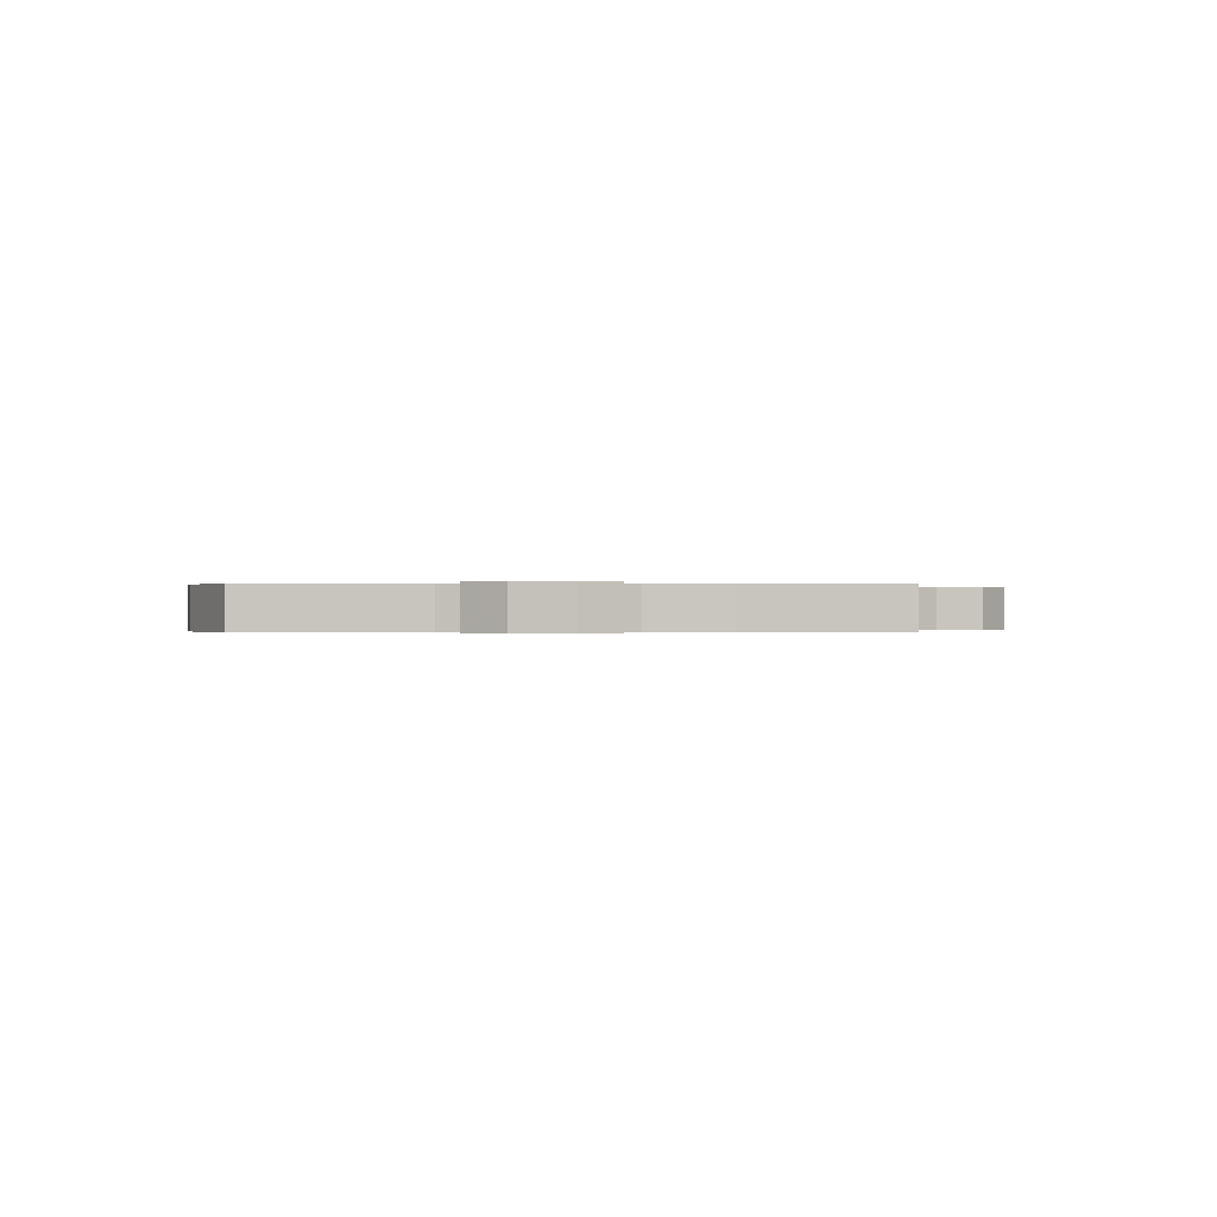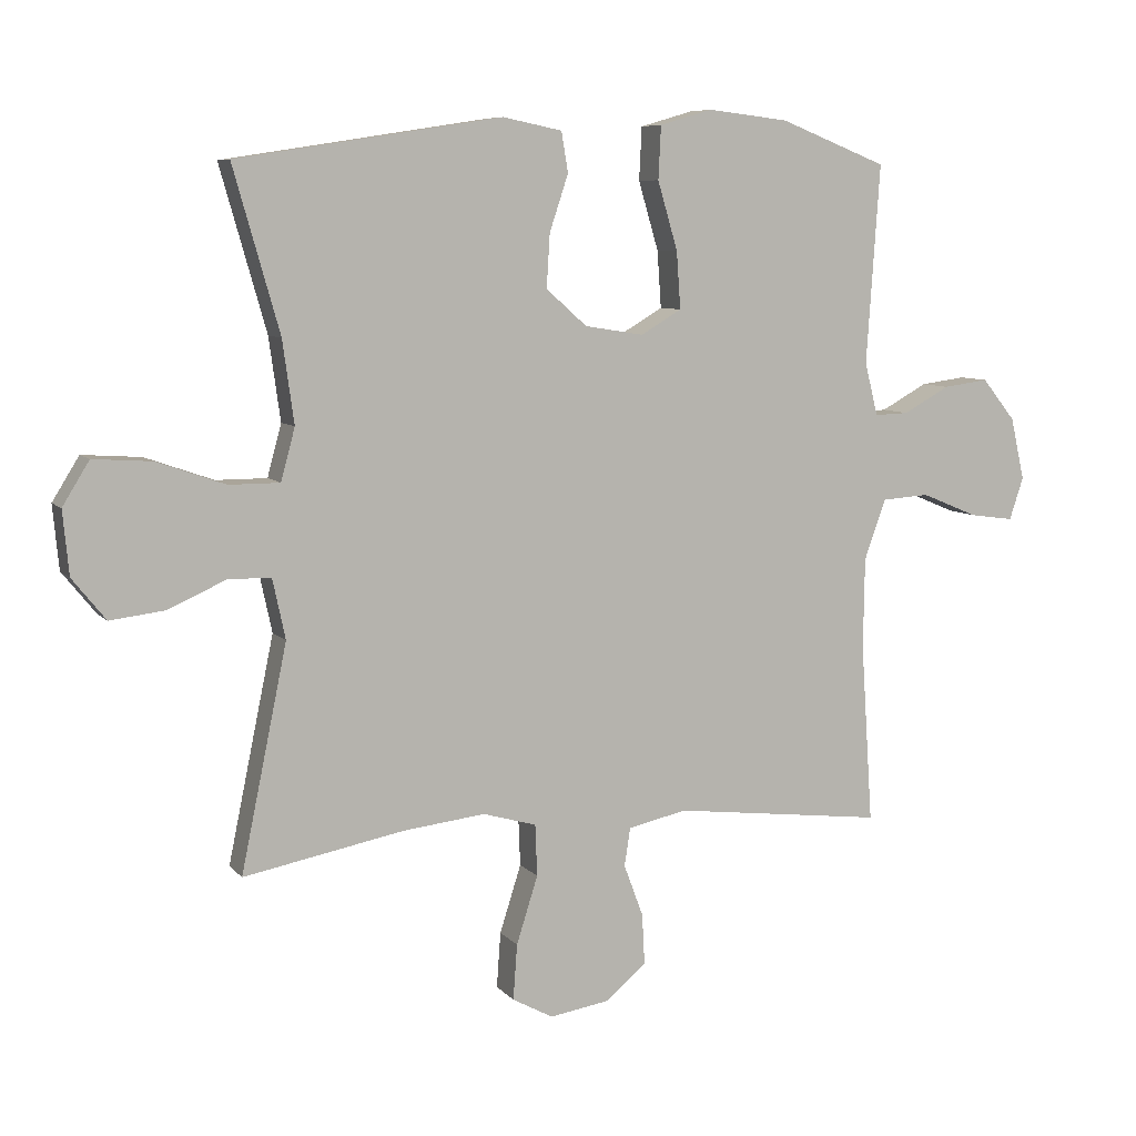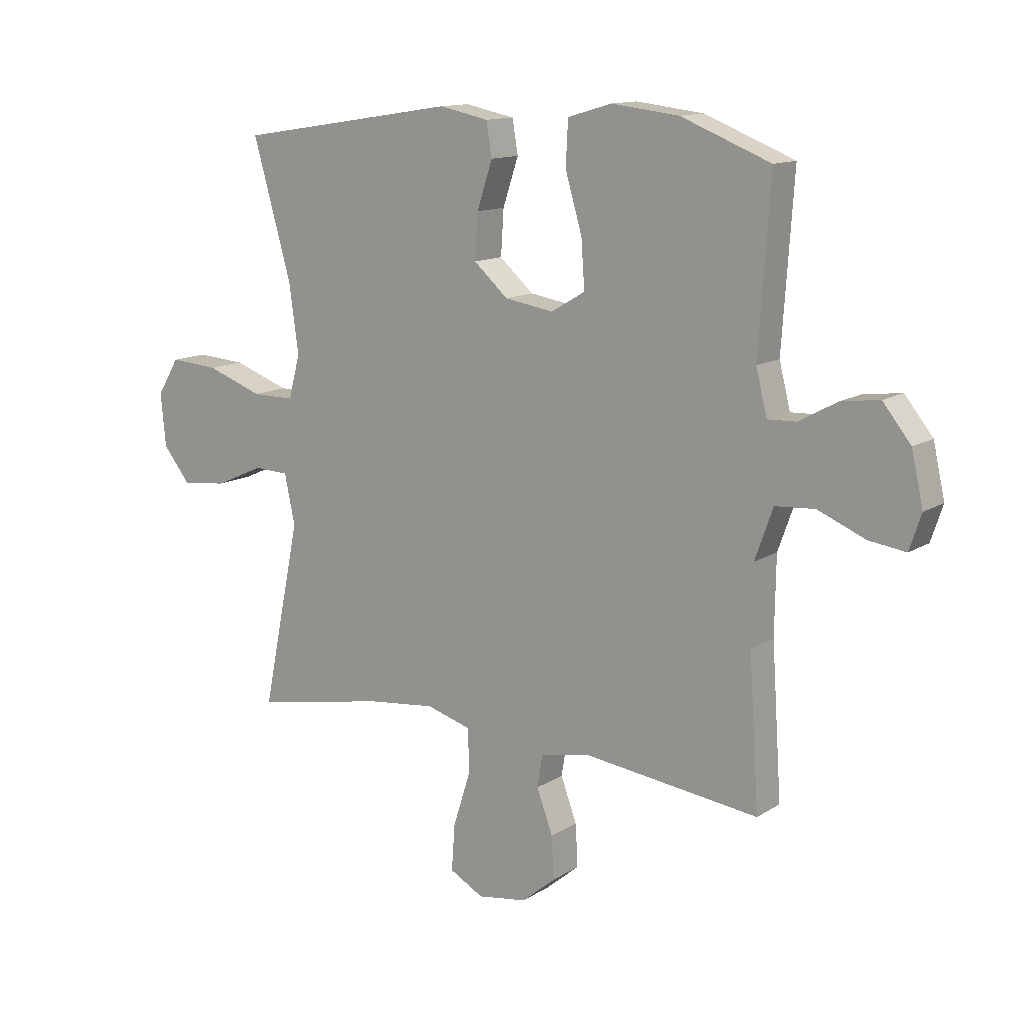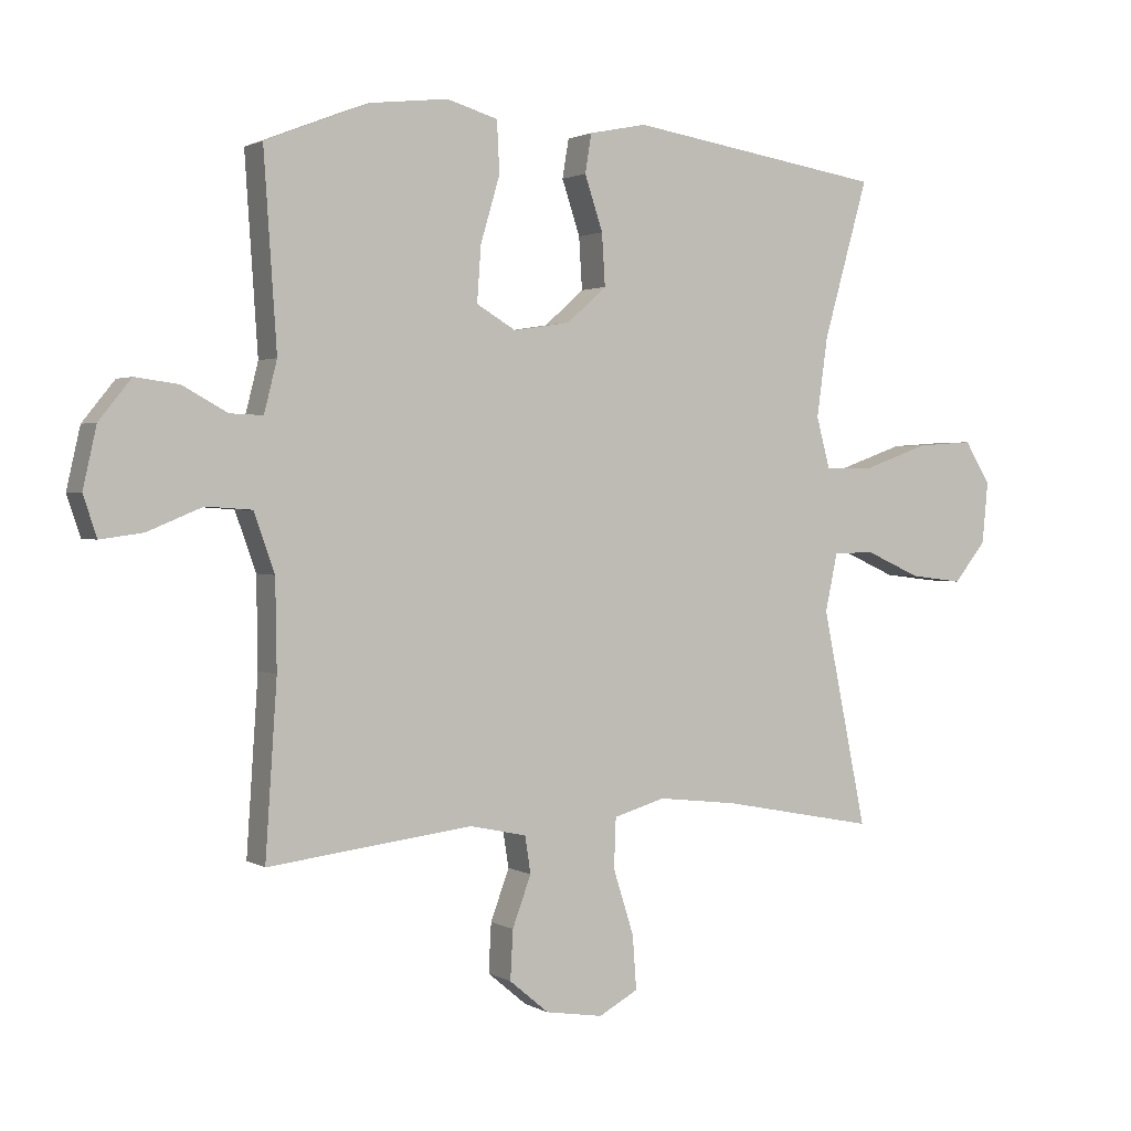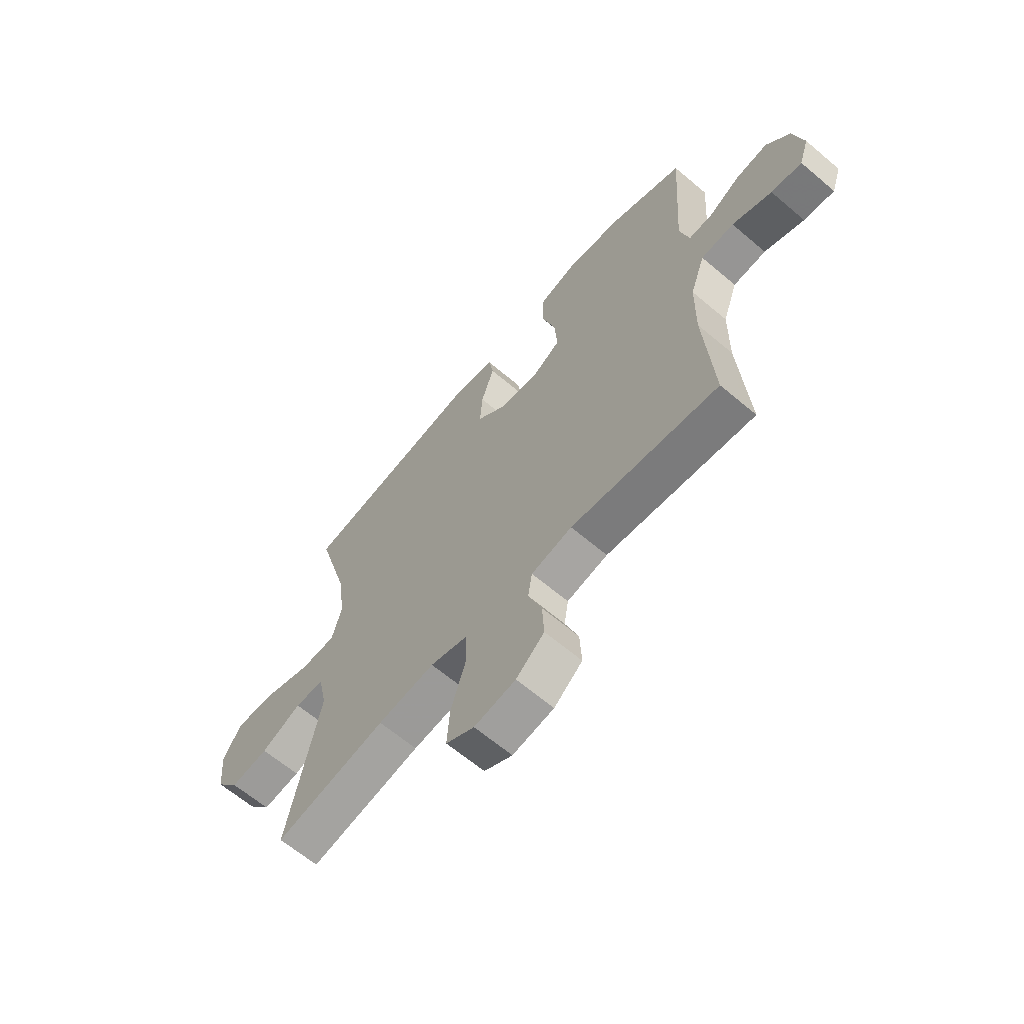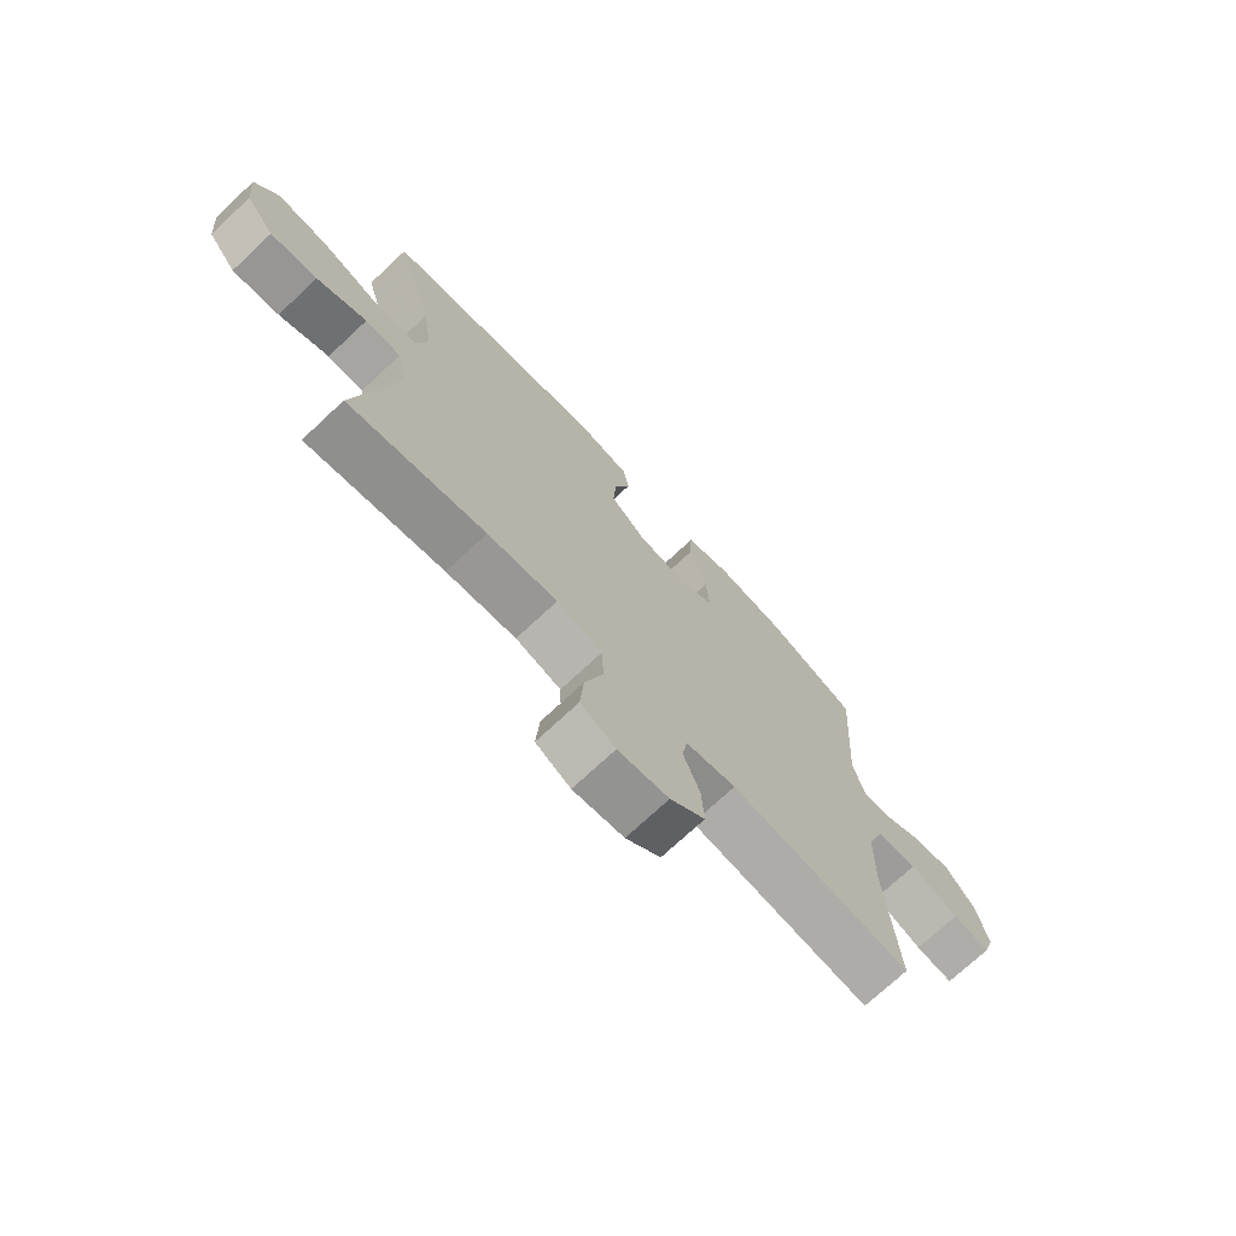
<metadata>
{"format":"obj","ext":"obj","renderer":"f3d","projection":"perspective","resolution":1024,"background":"white","views":[{"elev":-0.1,"azim":84.9,"up":"+Y"},{"elev":7.6,"azim":-21.9,"up":"+Z"},{"elev":13.0,"azim":35.8,"up":"+Z"},{"elev":1.6,"azim":151.5,"up":"+Z"},{"elev":-64.2,"azim":49.5,"up":"+Z"},{"elev":-72.7,"azim":-46.9,"up":"+Z"}]}
</metadata>
<code>
v -0.5 0.07 -0.5
v -0.431 0.07 -0.166
v -0.45 0.07 -0.077
v -0.513 0.07 -0.075
v -0.6 0.07 -0.114
v -0.682 0.07 -0.124
v -0.732 0.07 -0.062
v -0.741 0.07 0.033
v -0.701 0.07 0.098
v -0.613 0.07 0.092
v -0.511 0.07 0.056
v -0.435 0.07 0.056
v -0.414 0.07 0.134
v -0.431 0.07 0.257
v -0.5 0.07 0.5
v -0.104 0.07 0.562
v -0.015 0.07 0.544
v -0.005 0.07 0.484
v -0.033 0.07 0.4
v -0.038 0.07 0.32
v 0.023 0.07 0.266
v 0.111 0.07 0.252
v 0.172 0.07 0.288
v 0.166 0.07 0.373
v 0.136 0.07 0.475
v 0.14 0.07 0.554
v 0.219 0.07 0.577
v 0.34 0.07 0.563
v 0.5 0.07 0.5
v 0.48 0.07 0.203
v 0.5 0.07 0.124
v 0.551 0.07 0.126
v 0.62 0.07 0.164
v 0.688 0.07 0.173
v 0.738 0.07 0.111
v 0.759 0.07 0.018
v 0.738 0.07 -0.045
v 0.672 0.07 -0.036
v 0.587 0.07 -0.001
v 0.516 0.07 -0.006
v 0.484 0.07 -0.096
v 0.482 0.07 -0.233
v 0.5 0.07 -0.5
v 0.183 0.07 -0.462
v 0.095 0.07 -0.481
v 0.086 0.07 -0.538
v 0.115 0.07 -0.616
v 0.119 0.07 -0.692
v 0.058 0.07 -0.743
v -0.031 0.07 -0.757
v -0.092 0.07 -0.724
v -0.086 0.07 -0.641
v -0.054 0.07 -0.54
v -0.057 0.07 -0.463
v -0.137 0.07 -0.44
v -0.26 0.07 -0.454
v -0.5 0 -0.5
v -0.431 0 -0.166
v -0.45 0 -0.077
v -0.513 0 -0.075
v -0.6 0 -0.114
v -0.682 0 -0.124
v -0.732 0 -0.062
v -0.741 0 0.033
v -0.701 0 0.098
v -0.613 0 0.092
v -0.511 0 0.056
v -0.435 0 0.056
v -0.414 0 0.134
v -0.431 0 0.257
v -0.5 0 0.5
v -0.104 0 0.562
v -0.015 0 0.544
v -0.005 0 0.484
v -0.033 0 0.4
v -0.038 0 0.32
v 0.023 0 0.266
v 0.111 0 0.252
v 0.172 0 0.288
v 0.166 0 0.373
v 0.136 0 0.475
v 0.14 0 0.554
v 0.219 0 0.577
v 0.34 0 0.563
v 0.5 0 0.5
v 0.48 0 0.203
v 0.5 0 0.124
v 0.551 0 0.126
v 0.62 0 0.164
v 0.688 0 0.173
v 0.738 0 0.111
v 0.759 0 0.018
v 0.738 0 -0.045
v 0.672 0 -0.036
v 0.587 0 -0.001
v 0.516 0 -0.006
v 0.484 0 -0.096
v 0.482 0 -0.233
v 0.5 0 -0.5
v 0.183 0 -0.462
v 0.095 0 -0.481
v 0.086 0 -0.538
v 0.115 0 -0.616
v 0.119 0 -0.692
v 0.058 0 -0.743
v -0.031 0 -0.757
v -0.092 0 -0.724
v -0.086 0 -0.641
v -0.054 0 -0.54
v -0.057 0 -0.463
v -0.137 0 -0.44
v -0.26 0 -0.454
f 51 52 53
f 50 51 53
f 49 50 53
f 48 49 53
f 47 48 53
f 46 47 53
f 45 46 53 54
f 44 45 54 55
f 42 43 44
f 41 42 44 55
f 37 38 39
f 36 37 39
f 35 36 39
f 34 35 39
f 33 34 39
f 32 33 39
f 31 32 39 40
f 41 55 56
f 40 41 56
f 31 40 56
f 30 31 56
f 28 29 30
f 27 28 30
f 26 27 30
f 25 26 30
f 24 25 30
f 17 18 19
f 16 17 19
f 15 16 19
f 14 15 19
f 13 14 19 20
f 12 13 20 21
f 9 10 11
f 8 9 11
f 7 8 11
f 6 7 11
f 5 6 11
f 4 5 11
f 3 4 11 12
f 12 21 22
f 3 12 22
f 2 3 22
f 2 22 23
f 1 2 23
f 56 1 23
f 30 56 23
f 23 24 30
f 109 108 107
f 109 107 106
f 109 106 105
f 109 105 104
f 109 104 103
f 109 103 102
f 110 109 102 101
f 111 110 101 100
f 100 99 98
f 111 100 98 97
f 95 94 93
f 95 93 92
f 95 92 91
f 95 91 90
f 95 90 89
f 95 89 88
f 96 95 88 87
f 112 111 97
f 112 97 96
f 112 96 87
f 112 87 86
f 86 85 84
f 86 84 83
f 86 83 82
f 86 82 81
f 86 81 80
f 75 74 73
f 75 73 72
f 75 72 71
f 75 71 70
f 76 75 70 69
f 77 76 69 68
f 67 66 65
f 67 65 64
f 67 64 63
f 67 63 62
f 67 62 61
f 67 61 60
f 68 67 60 59
f 78 77 68
f 78 68 59
f 78 59 58
f 79 78 58
f 79 58 57
f 79 57 112
f 79 112 86
f 86 80 79
f 1 57 58 2
f 2 58 59 3
f 3 59 60 4
f 4 60 61 5
f 5 61 62 6
f 6 62 63 7
f 7 63 64 8
f 8 64 65 9
f 9 65 66 10
f 10 66 67 11
f 11 67 68 12
f 12 68 69 13
f 13 69 70 14
f 14 70 71 15
f 15 71 72 16
f 16 72 73 17
f 17 73 74 18
f 18 74 75 19
f 19 75 76 20
f 20 76 77 21
f 21 77 78 22
f 22 78 79 23
f 23 79 80 24
f 24 80 81 25
f 25 81 82 26
f 26 82 83 27
f 27 83 84 28
f 28 84 85 29
f 29 85 86 30
f 30 86 87 31
f 31 87 88 32
f 32 88 89 33
f 33 89 90 34
f 34 90 91 35
f 35 91 92 36
f 36 92 93 37
f 37 93 94 38
f 38 94 95 39
f 39 95 96 40
f 40 96 97 41
f 41 97 98 42
f 42 98 99 43
f 43 99 100 44
f 44 100 101 45
f 45 101 102 46
f 46 102 103 47
f 47 103 104 48
f 48 104 105 49
f 49 105 106 50
f 50 106 107 51
f 51 107 108 52
f 52 108 109 53
f 53 109 110 54
f 54 110 111 55
f 55 111 112 56
f 56 112 57 1

</code>
